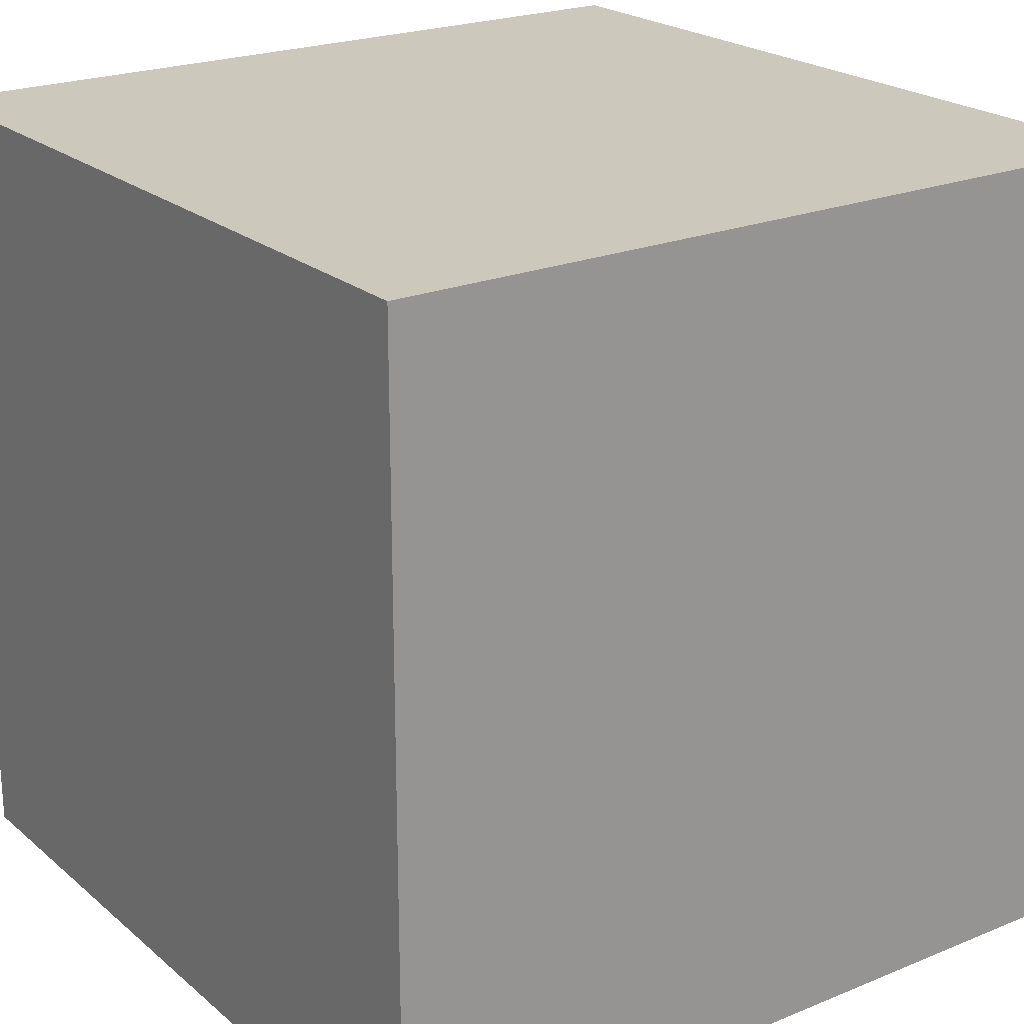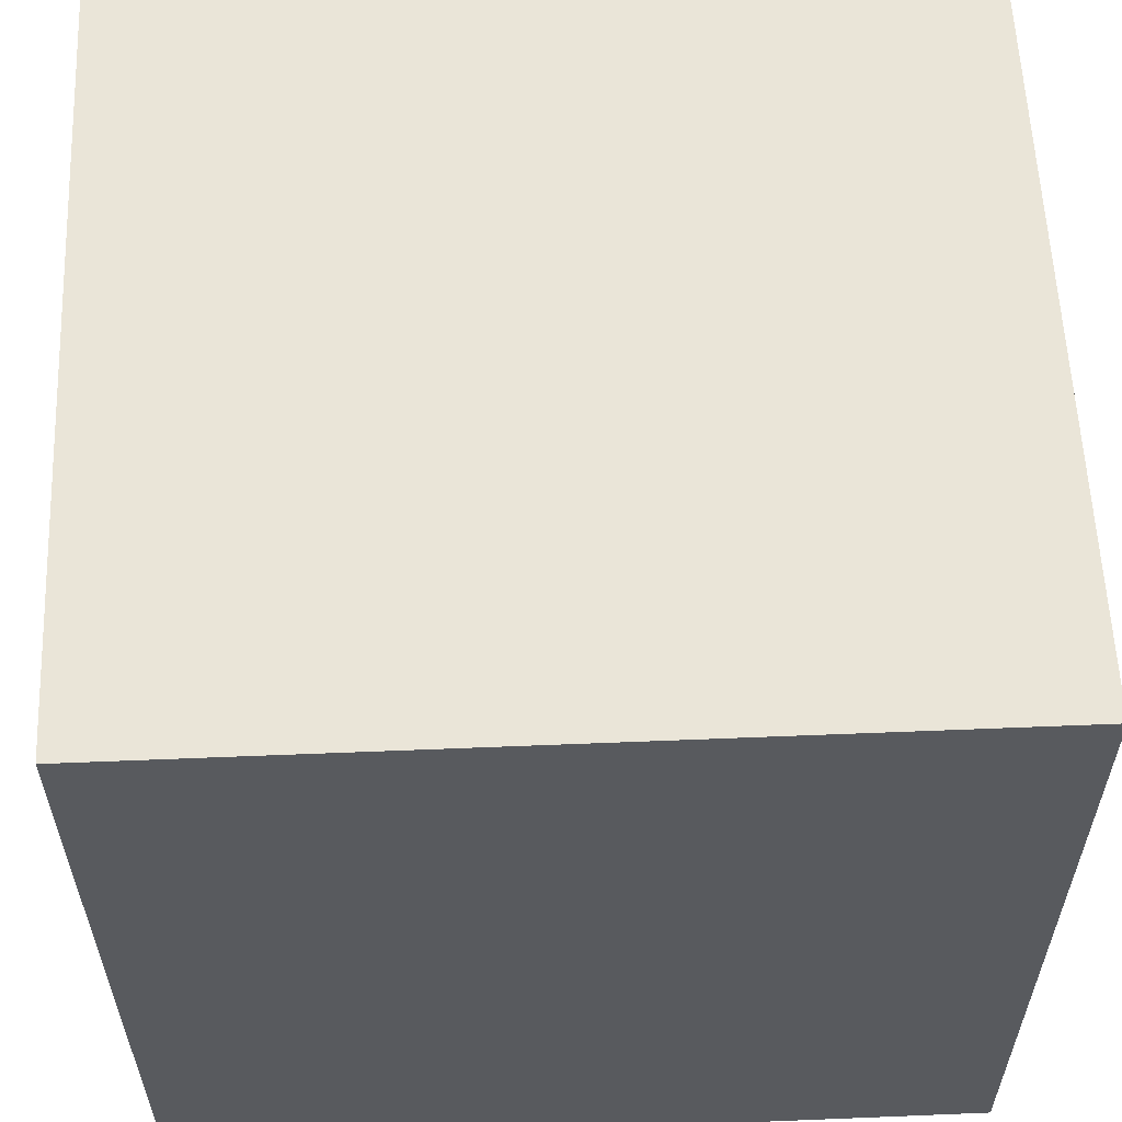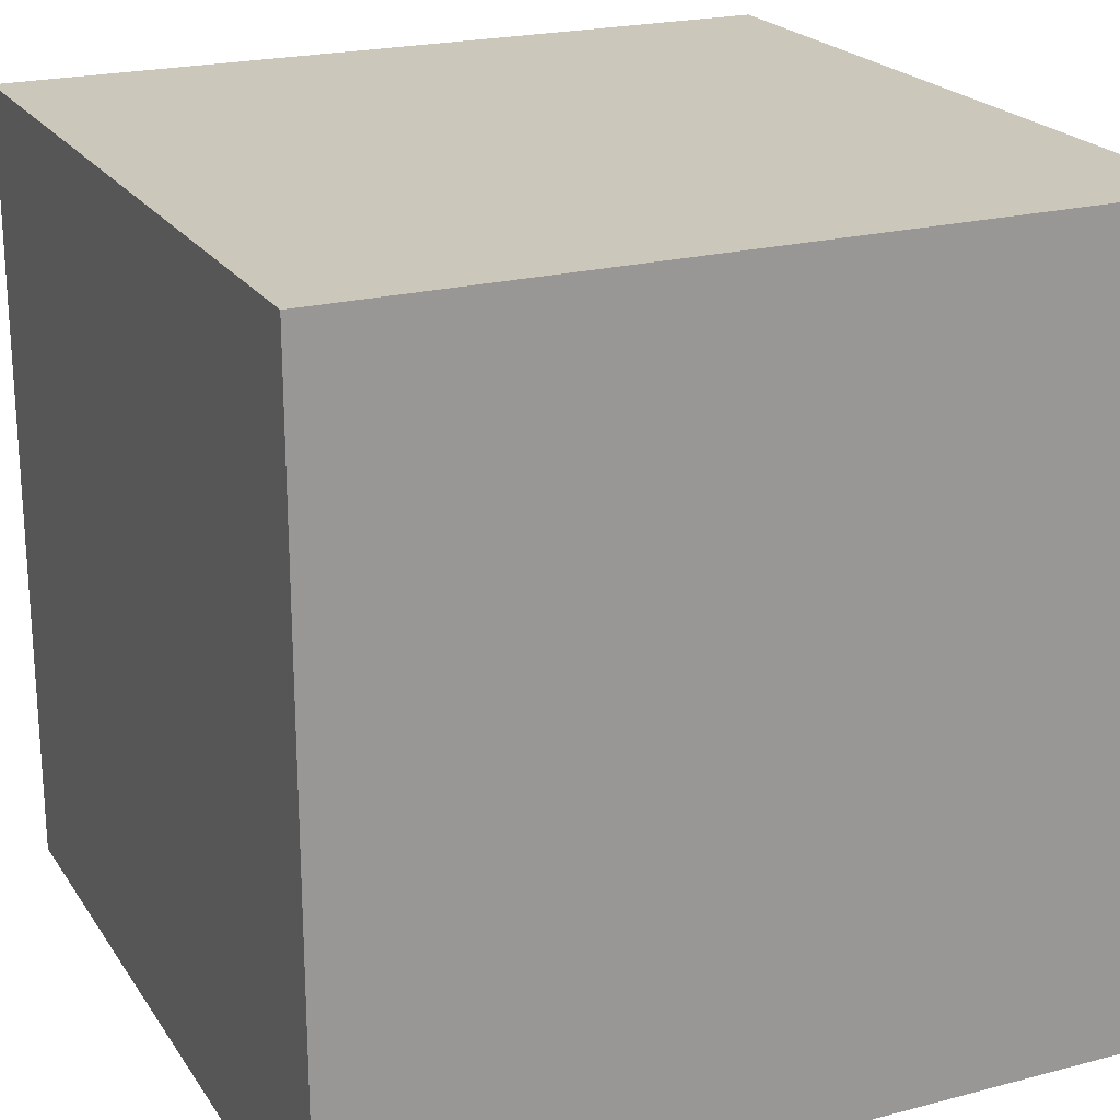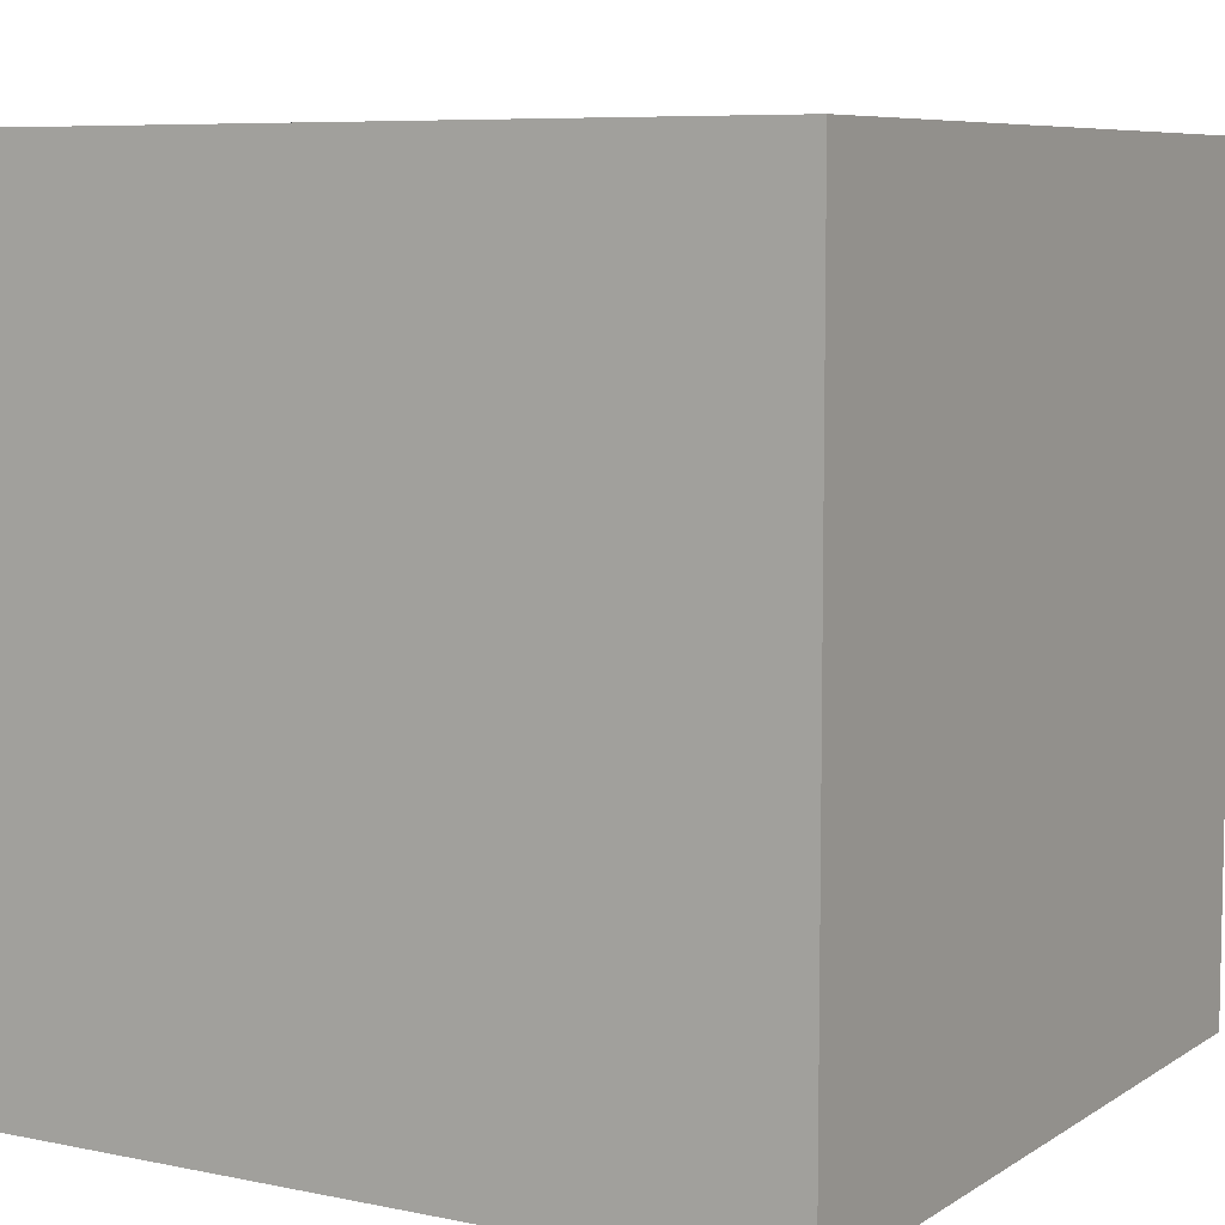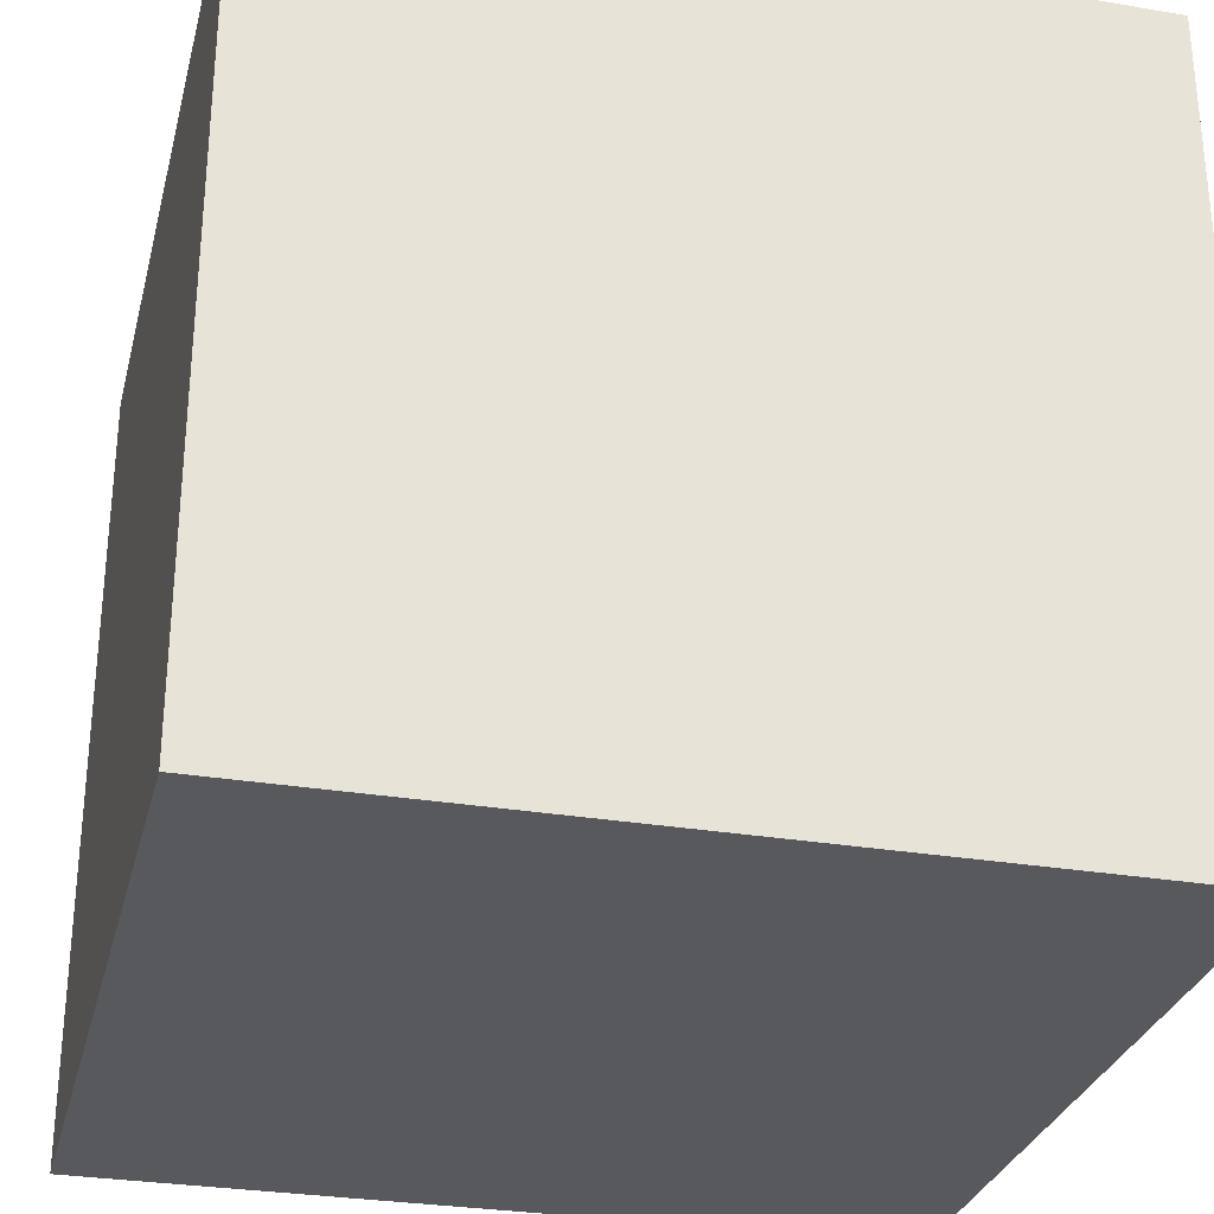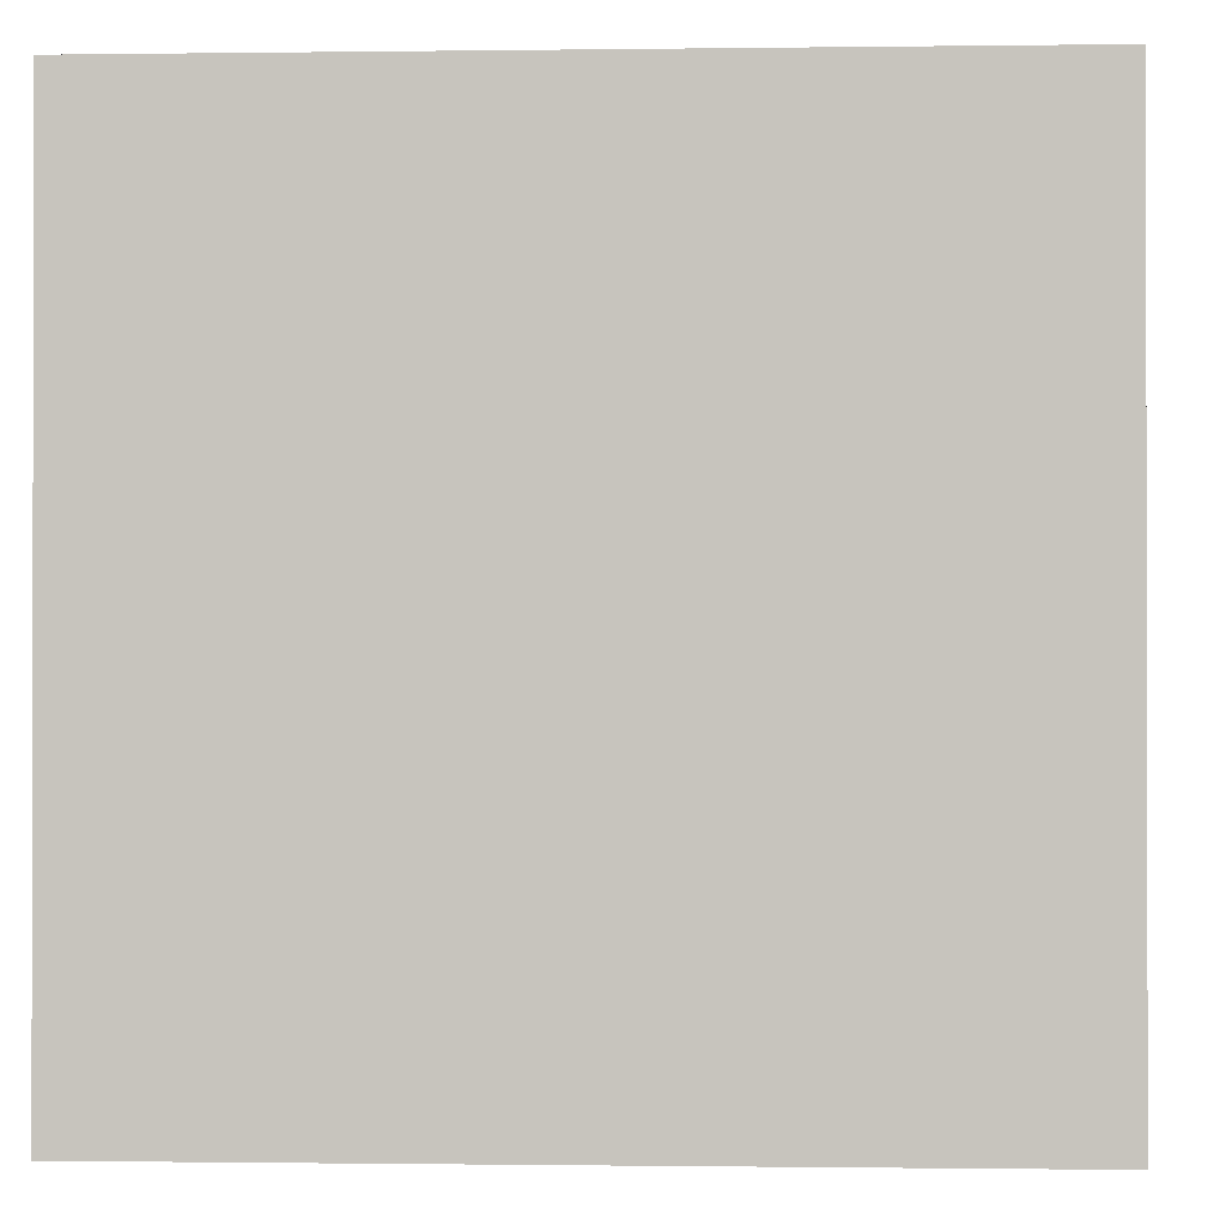
<metadata>
{"format":"obj","ext":"obj","renderer":"f3d","projection":"perspective","resolution":1024,"background":"white","views":[{"elev":22.2,"azim":-35.4,"up":"+Z"},{"elev":58.7,"azim":87.6,"up":"+Z"},{"elev":21.7,"azim":65.3,"up":"+Z"},{"elev":7.3,"azim":-59.4,"up":"+Z"},{"elev":-29.7,"azim":-13.8,"up":"+Y"},{"elev":-0.7,"azim":2.9,"up":"+Z"}]}
</metadata>
<code>
o Cube
v 1 1 1
v 1 1 -1
v 1 -1 1
v 1 -1 -1
v -1 1 1
v -1 1 -1
v -1 -1 1
v -1 -1 -1
f 5 3 1
f 3 8 4
f 7 6 8
f 2 8 6
f 1 4 2
f 5 2 6
f 5 7 3
f 3 7 8
f 7 5 6
f 2 4 8
f 1 3 4
f 5 1 2

</code>
